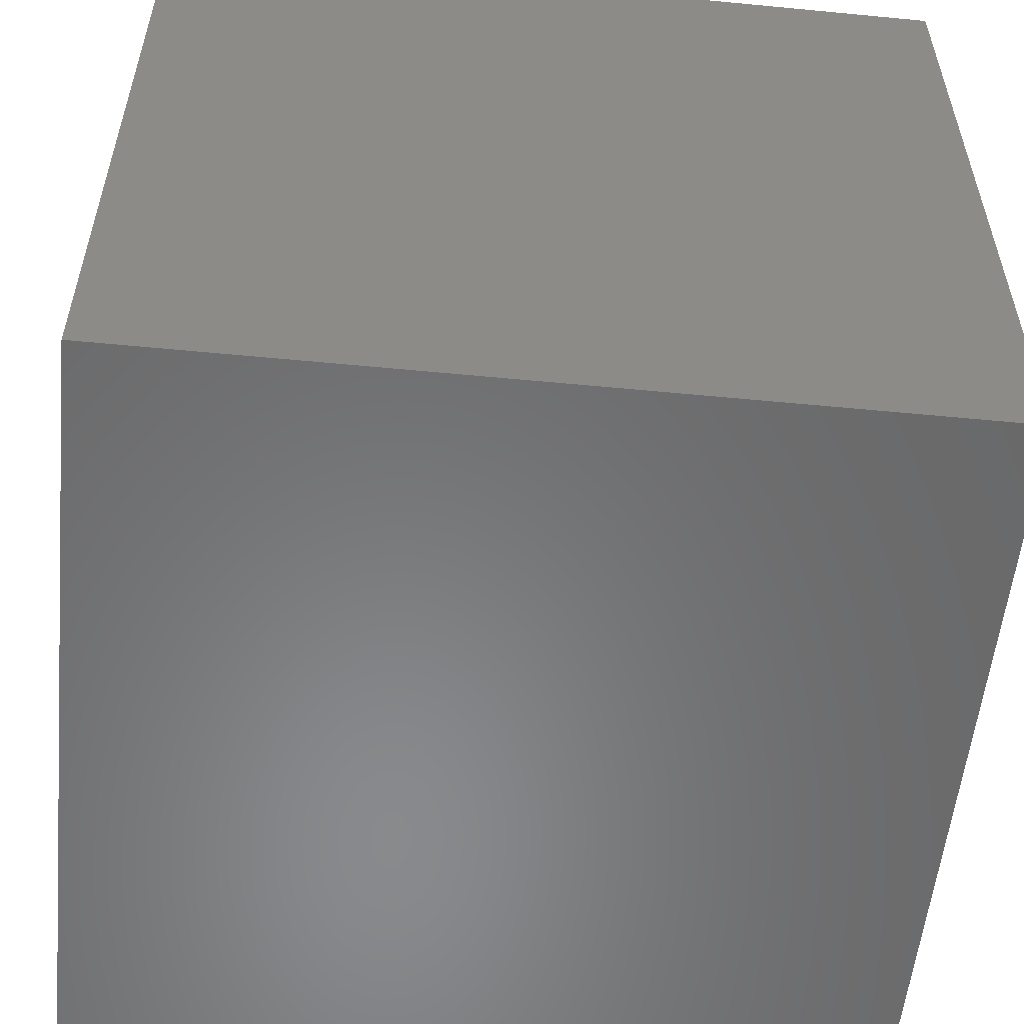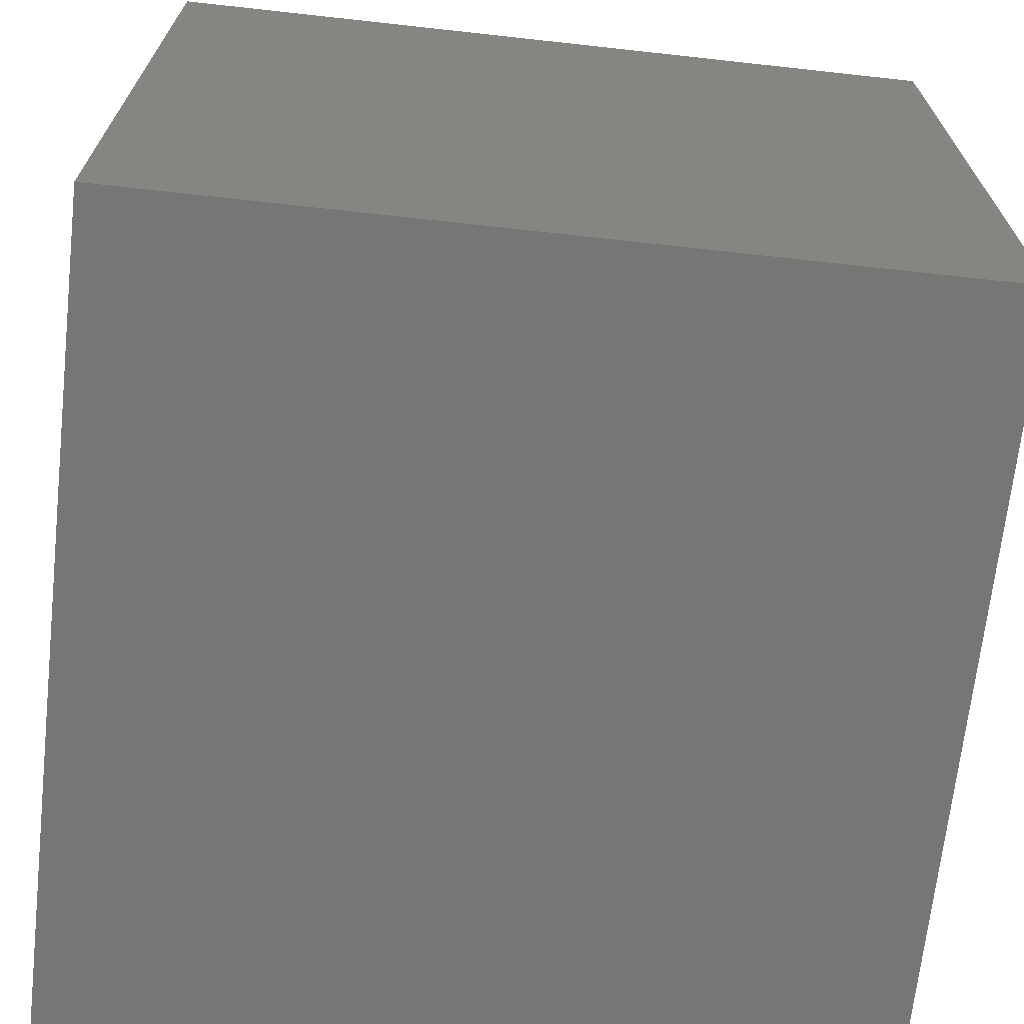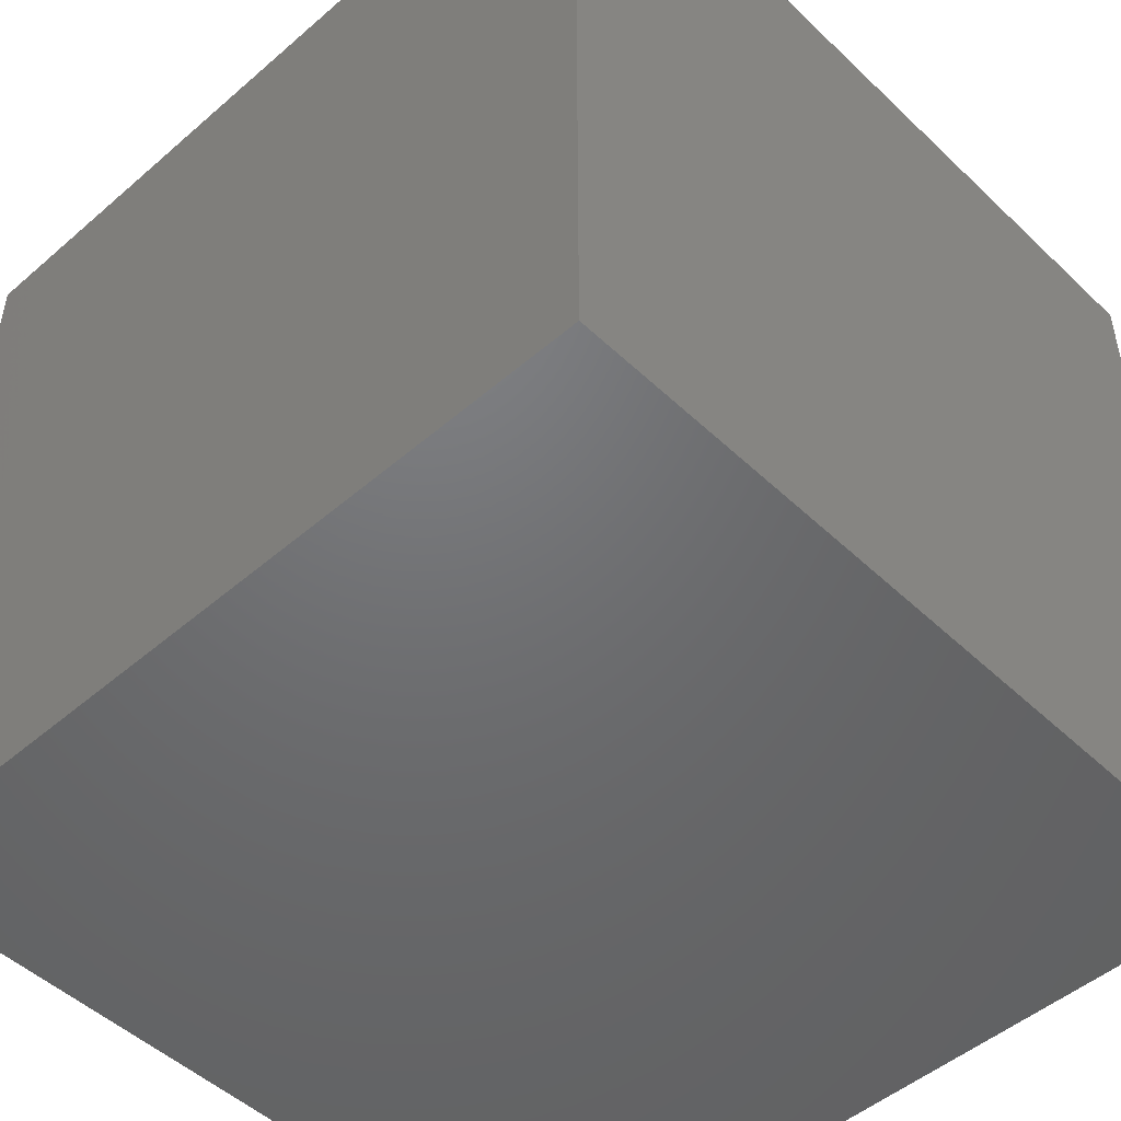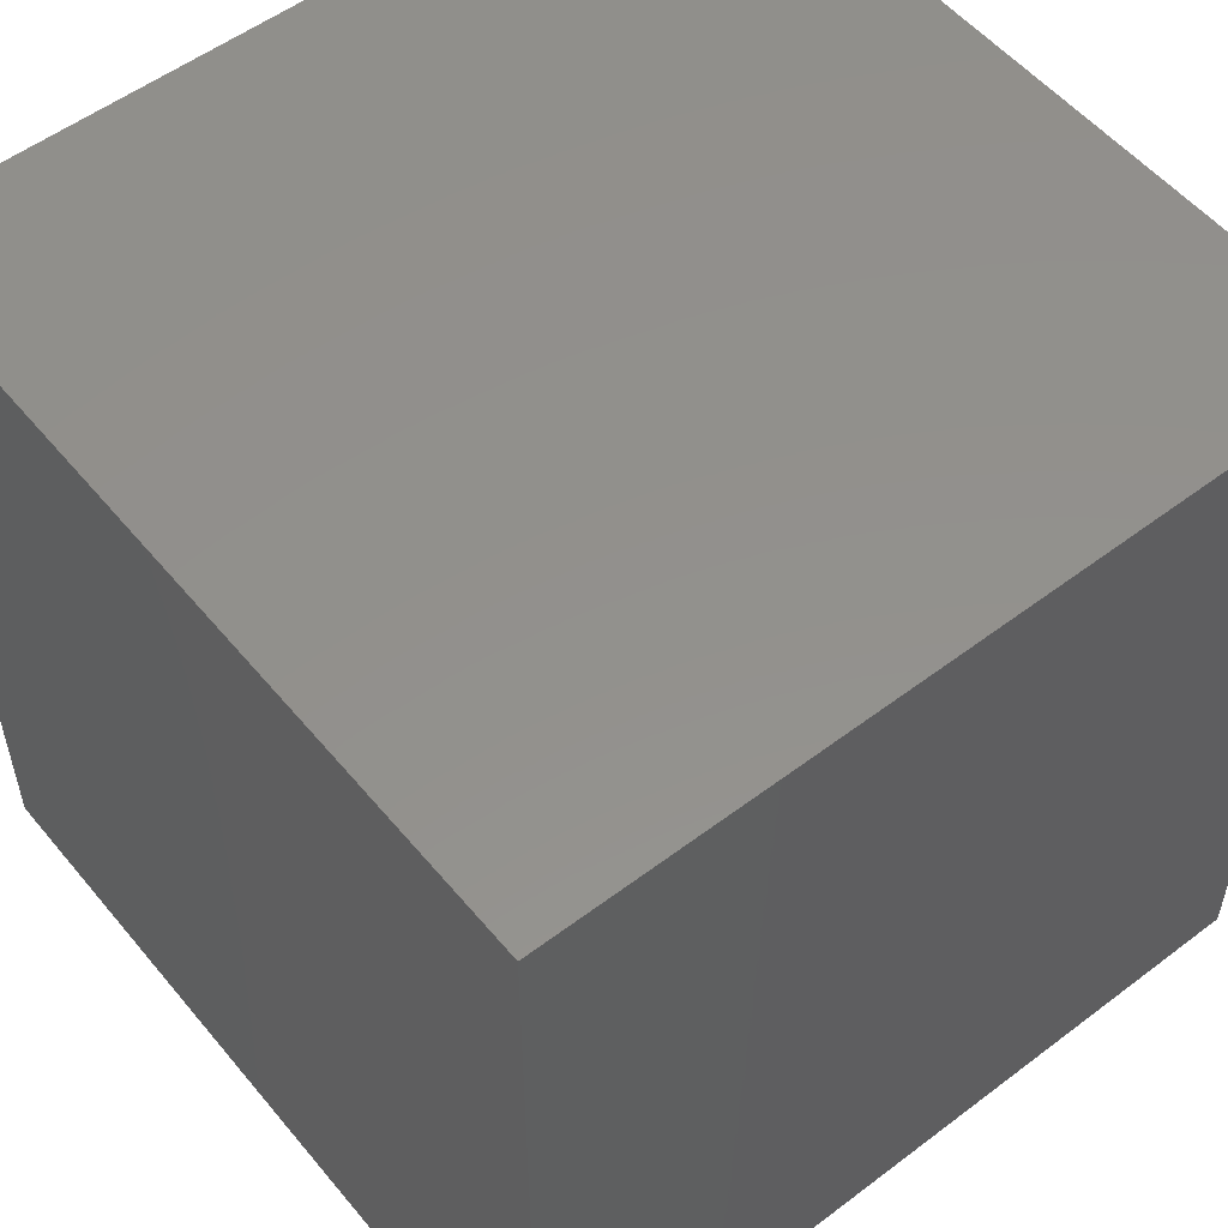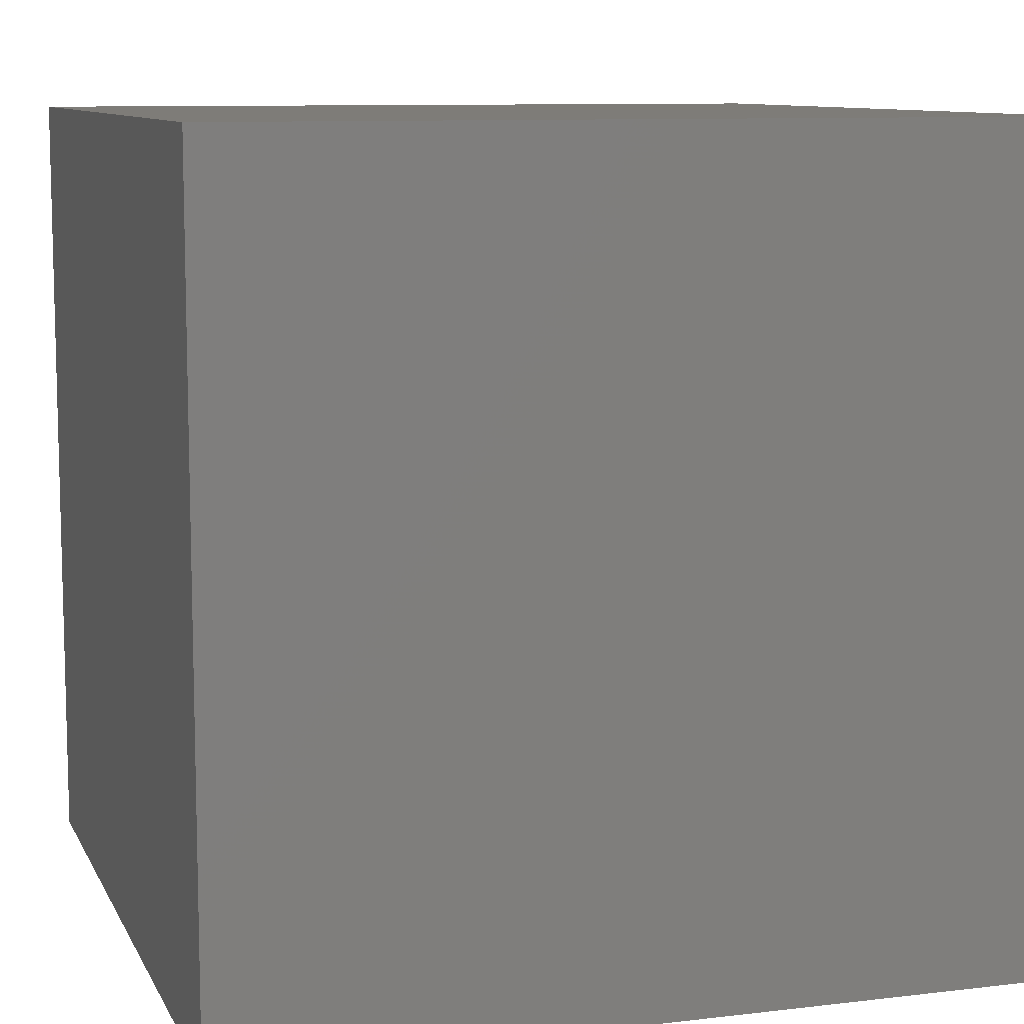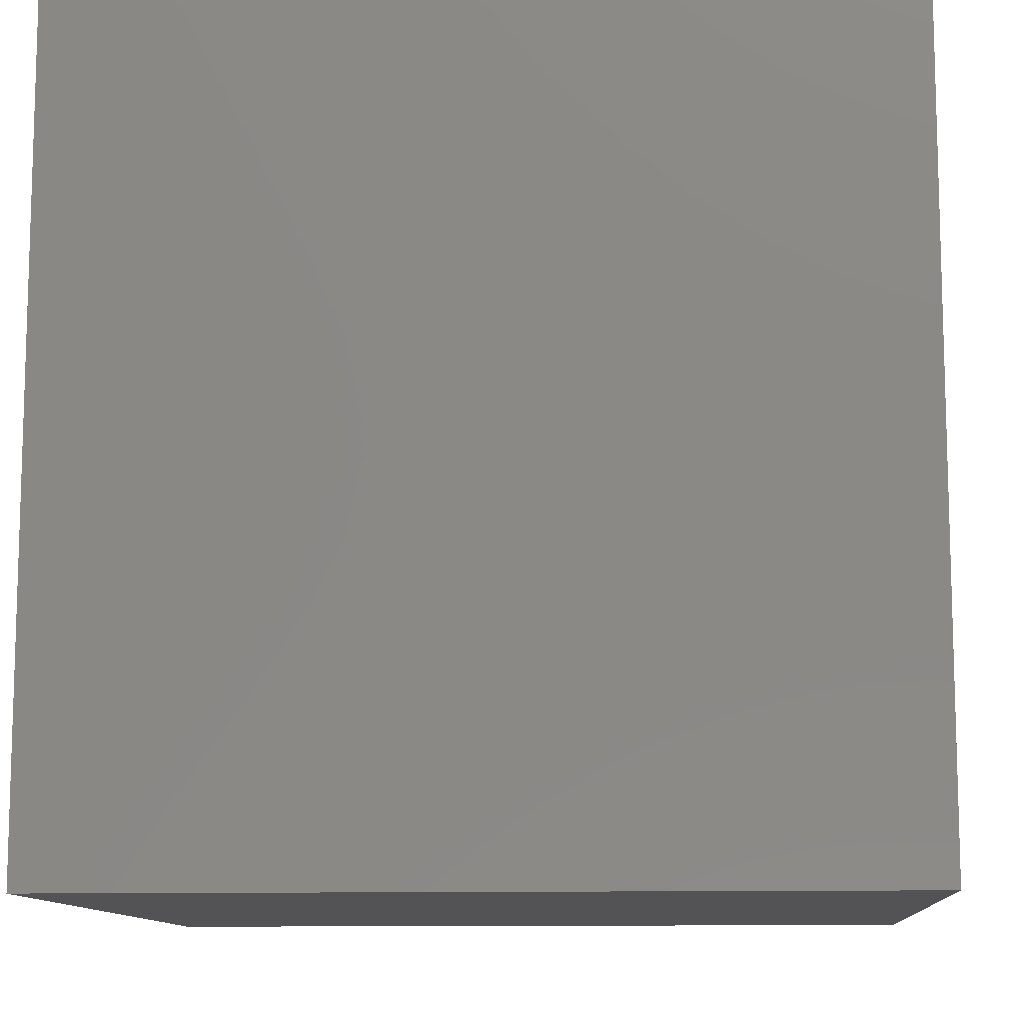
<metadata>
{"format":"stl","ext":"stl","renderer":"f3d","projection":"perspective","resolution":1024,"background":"white","views":[{"elev":-55.7,"azim":-95.8,"up":"+Y"},{"elev":-68.8,"azim":-6.3,"up":"+Z"},{"elev":-49.1,"azim":43.7,"up":"+Z"},{"elev":54.1,"azim":-128.8,"up":"+Z"},{"elev":9.6,"azim":72.7,"up":"+Z"},{"elev":-10.9,"azim":4.1,"up":"+Y"}]}
</metadata>
<code>
# stl→obj: 8 verts, 12 faces
v -5 8 -3
v -6 8 -3
v -5 7 -3
v -6 7 -3
v -5 7 -4
v -6 7 -4
v -5 8 -4
v -6 8 -4
f 1 2 3
f 3 2 4
f 5 6 7
f 7 6 8
f 4 6 3
f 3 6 5
f 2 8 4
f 4 8 6
f 1 7 2
f 2 7 8
f 3 5 1
f 1 5 7

</code>
